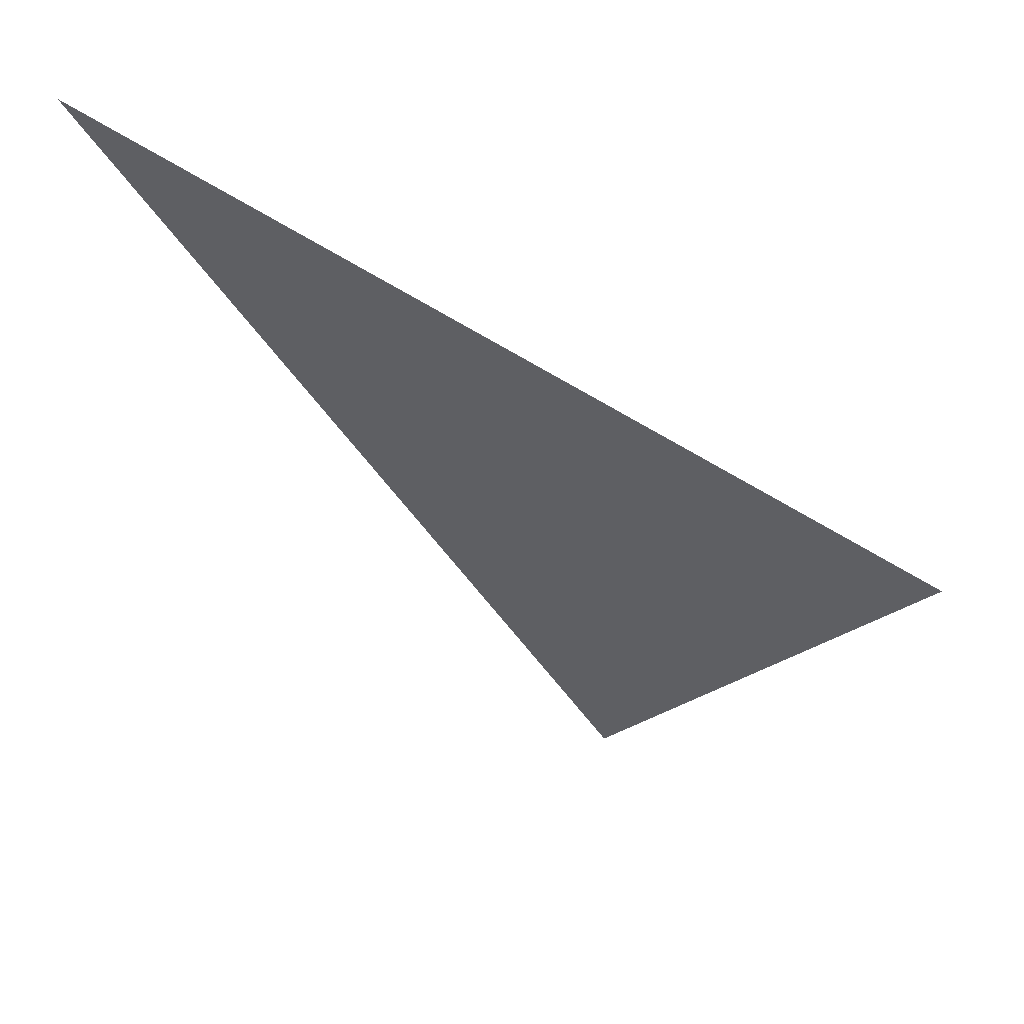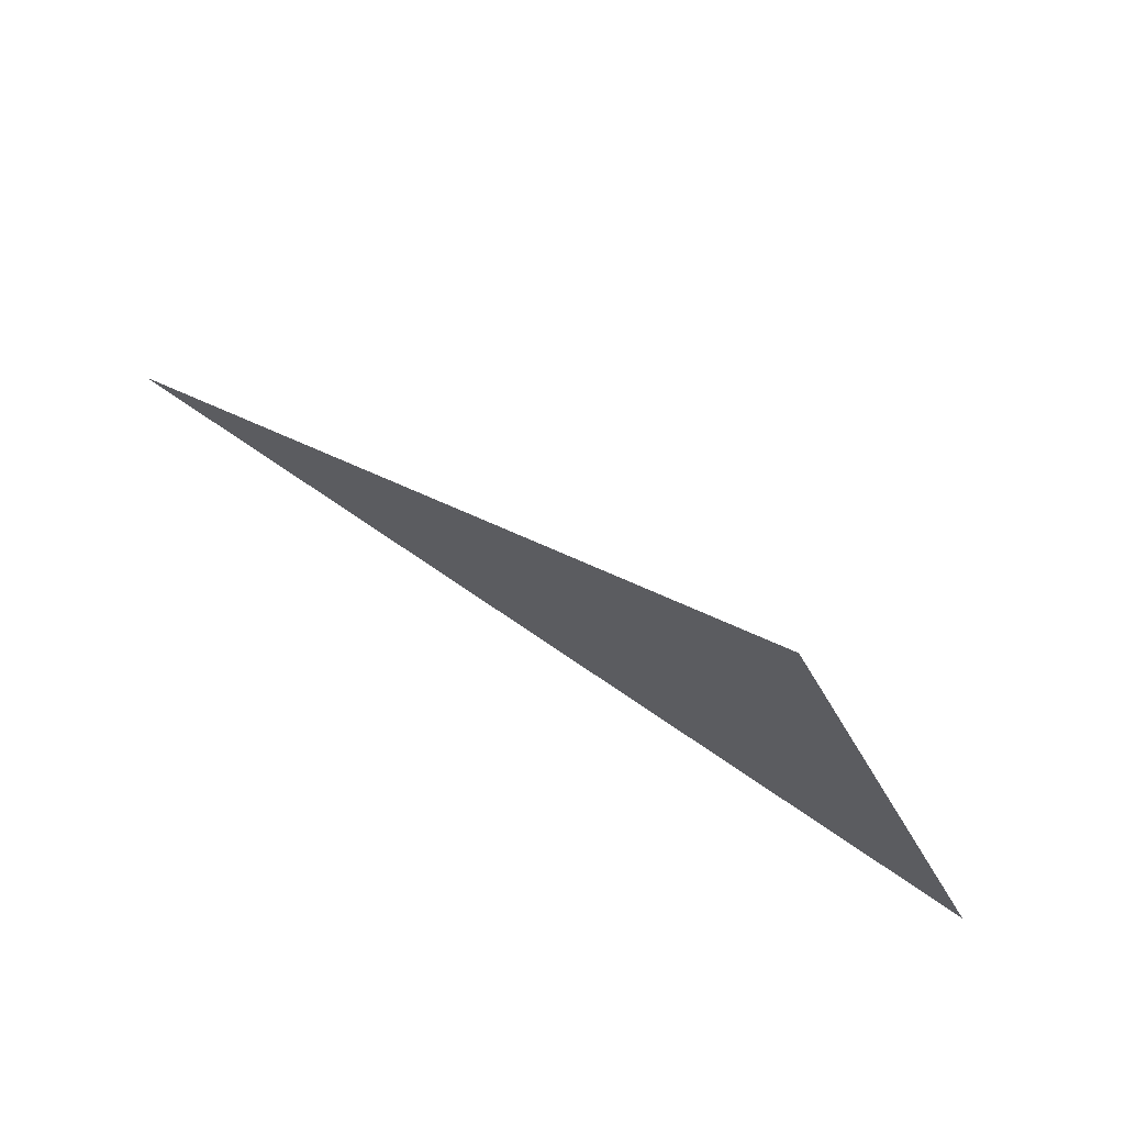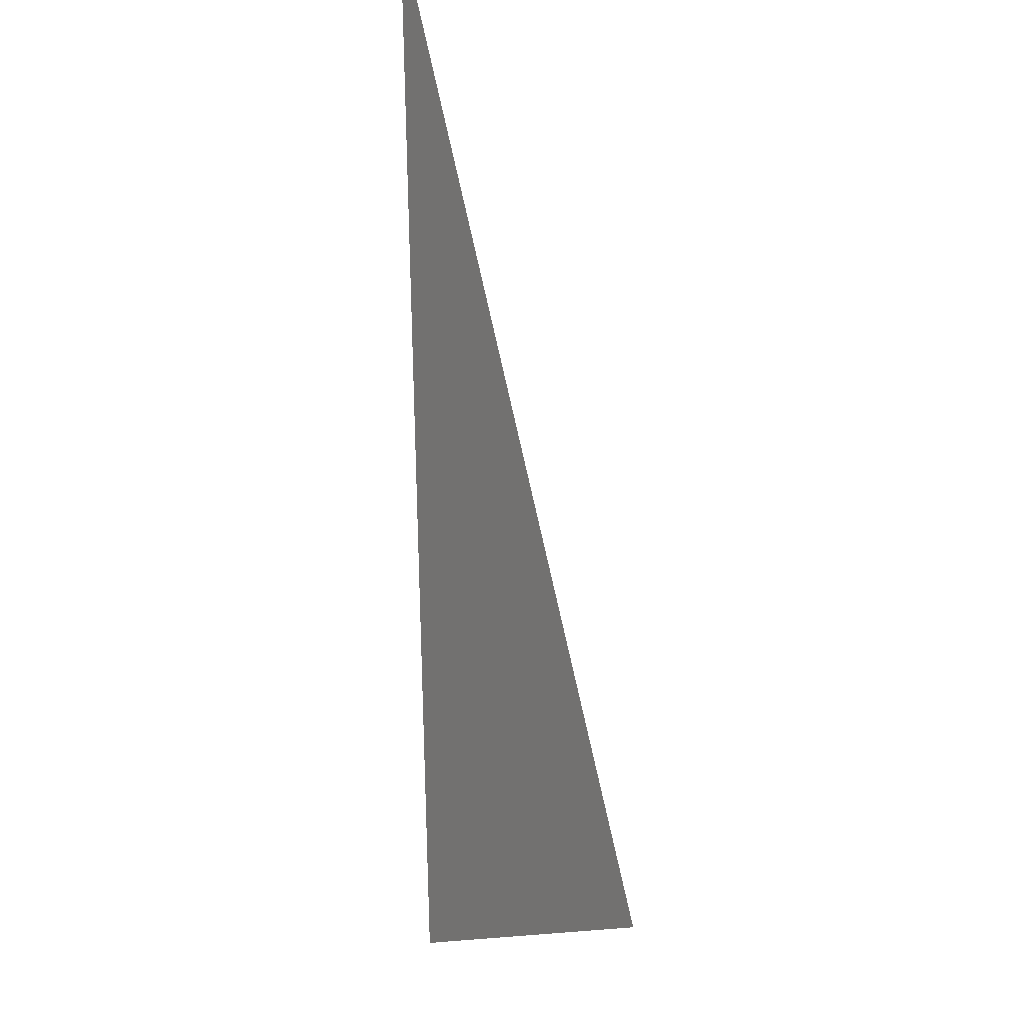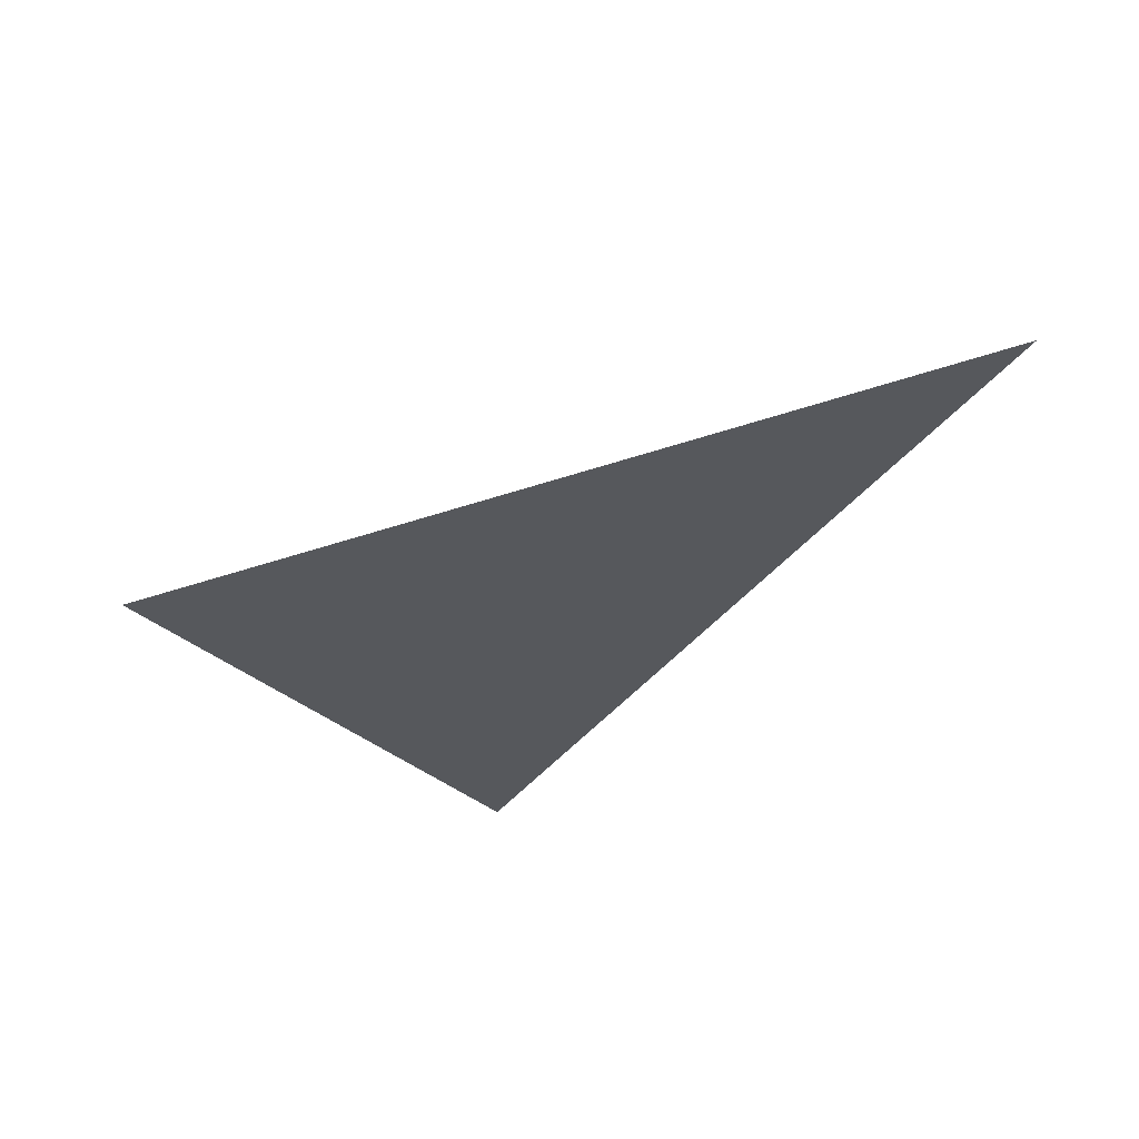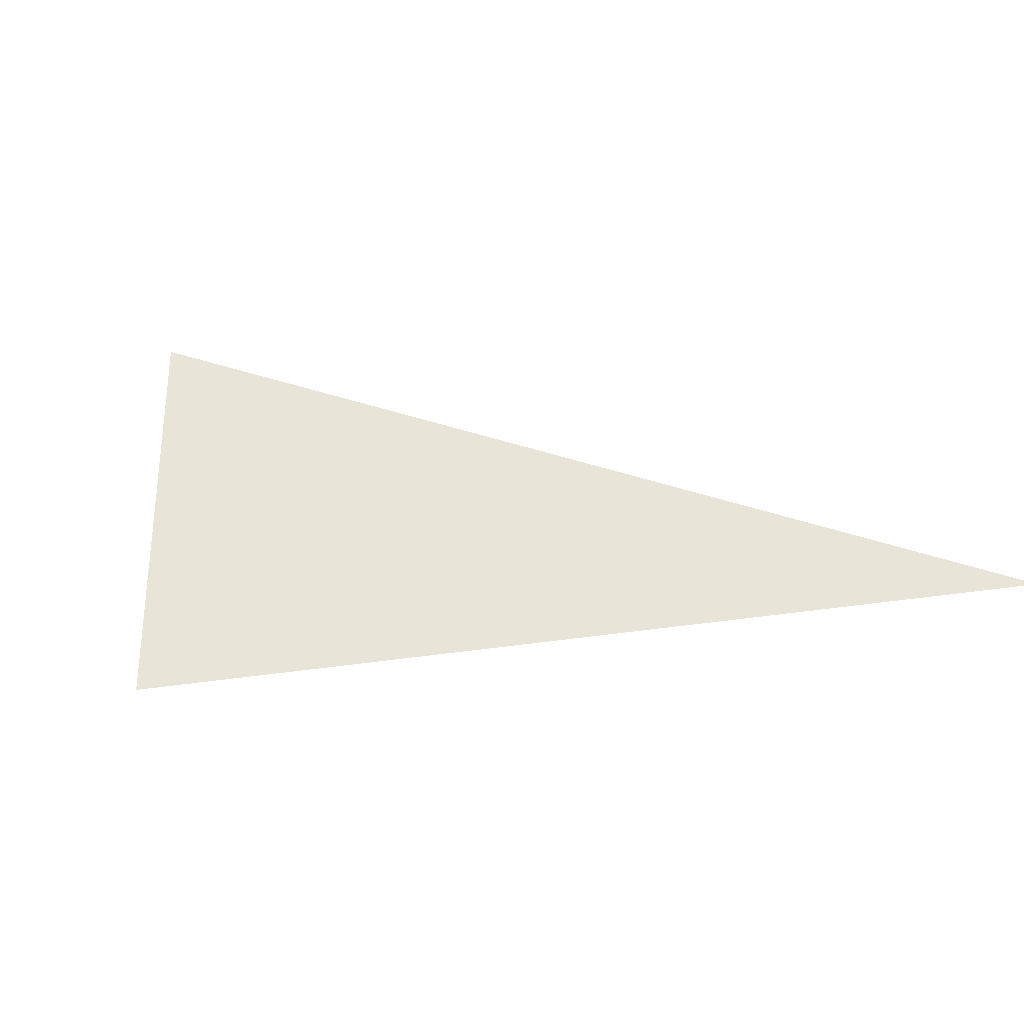
<metadata>
{"format":"obj","ext":"obj","renderer":"f3d","projection":"perspective","resolution":1024,"background":"white","views":[{"elev":73.7,"azim":-161.5,"up":"+Z"},{"elev":-77.9,"azim":153.6,"up":"+Z"},{"elev":-56.2,"azim":92.0,"up":"+Z"},{"elev":37.6,"azim":30.2,"up":"+Z"},{"elev":31.7,"azim":-45.2,"up":"+Y"}]}
</metadata>
<code>
o mesh100/mesh100-geometry#mesh100-geometry
v 0.3561 0.4723 -0.3311
v 0.3554 0.4725 -0.3321
v 0.3551 0.4723 -0.3318
f 1 2 3
f 3 2 1

</code>
